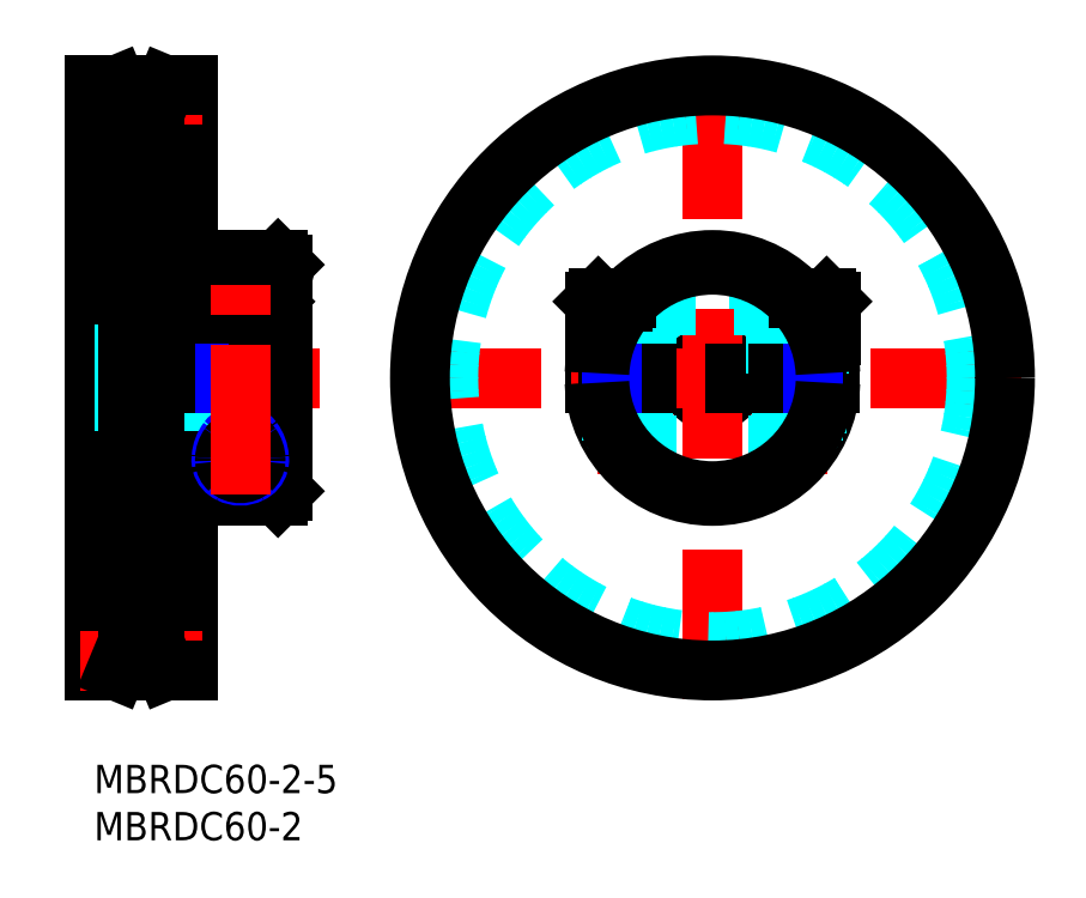
<metadata>
{"format":"dxf","ext":"dxf","renderer":"ezdxf+matplotlib","layout":"modelspace","background":"white","min_lineweight":24,"dpi":150}
</metadata>
<code>
0
SECTION
2
ENTITIES
0
INSERT
8
MSM_CONTINUOUS
2
*U2
10
0
20
0
30
0
0
INSERT
8
MSM_CONTINUOUS
2
*U3
10
0
20
0
30
0
0
LINE
8
MSM_CONTINUOUS
10
7.614
20
72
30
0
11
7.614
21
10
31
0
0
LINE
8
MSM_CONTINUOUS
10
2.386
20
72
30
0
11
2.386
21
10
31
0
0
LINE
8
MSM_CONTINUOUS
10
10
20
10
30
0
11
10
21
72
31
0
0
LINE
8
MSM_CONTINUOUS
10
0
20
72
30
0
11
2.386
21
72
31
0
0
LINE
8
MSM_CENTER
10
-1.5
20
71
30
0
11
11.5
21
71
31
0
0
LINE
8
MSM_CENTER
10
5
20
75
30
0
11
5
21
7
31
0
0
LINE
8
MSM_CENTER
10
-3
20
41
30
0
11
23.87
21
41
31
0
0
LINE
8
MSM_CONTINUOUS
10
10
20
72
30
0
11
7.614
21
72
31
0
0
LINE
8
MSM_CONTINUOUS
10
0
20
72
30
0
11
0
21
10
31
0
0
LINE
8
MSM_CONTINUOUS
10
2.386
20
72
30
0
11
3.628
21
69
31
0
0
LINE
8
MSM_CONTINUOUS
10
7.614
20
72
30
0
11
6.372
21
69
31
0
0
LINE
8
MSM_CONTINUOUS
10
3.628
20
69
30
0
11
6.372
21
69
31
0
0
LINE
8
MSM_CONTINUOUS
10
0
20
10
30
0
11
2.386
21
10
31
0
0
LINE
8
MSM_CENTER
10
-1.5
20
11
30
0
11
11.5
21
11
31
0
0
LINE
8
MSM_CONTINUOUS
10
10
20
10
30
0
11
7.614
21
10
31
0
0
LINE
8
MSM_CONTINUOUS
10
2.386
20
10
30
0
11
3.628
21
13
31
0
0
LINE
8
MSM_CONTINUOUS
10
7.614
20
10
30
0
11
6.372
21
13
31
0
0
LINE
8
MSM_CONTINUOUS
10
3.628
20
13
30
0
11
6.372
21
13
31
0
0
LINE
8
MSM_DASHED
10
0
20
38.5
30
0
11
20
21
38.5
31
0
0
LINE
8
MSM_DASHED
10
11
20
43.5
30
0
11
20
21
43.5
31
0
0
LINE
8
MSM_DASHED
10
0
20
43.5
30
0
11
10
21
43.5
31
0
0
LINE
8
MSM_CONTINUOUS
10
19.5
20
53.5
30
0
11
20
21
53
31
0
0
LINE
8
MSM_CONTINUOUS
10
20
20
53
30
0
11
20
21
41.5
31
0
0
LINE
8
MSM_CONTINUOUS
10
11
20
53.5
30
0
11
11
21
41.5
31
0
0
LINE
8
MSM_CONTINUOUS
10
11
20
41.5
30
0
11
20
21
41.5
31
0
0
LINE
8
MSM_CONTINUOUS
10
10
20
40.5
30
0
11
20
21
40.5
31
0
0
LINE
8
MSM_CONTINUOUS
10
20
20
29
30
0
11
20
21
40.5
31
0
0
LINE
8
MSM_CENTER
10
18.57
20
32.33
30
0
11
12.43
21
32.33
31
0
0
LINE
8
MSM_CONTINUOUS
10
19.5
20
28.5
30
0
11
20
21
29
31
0
0
LINE
8
MSM_CONTINUOUS
10
10
20
28.5
30
0
11
19.5
21
28.5
31
0
0
LINE
8
MSM_CONTINUOUS
10
11
20
53.5
30
0
11
19.5
21
53.5
31
0
0
LINE
8
MSM_CENTER
10
74.54
20
30.86
30
0
11
74.54
21
51.14
31
0
0
LINE
8
MSM_DASHED
10
70.54
20
45.5
30
0
11
70.54
21
52.46
31
0
0
LINE
8
MSM_DASHED
10
60.54
20
45.5
30
0
11
53.88
21
45.5
31
0
0
ARC
8
MSM_CONTINUOUS
10
65.54
20
41
30
0
40
2.5
50
191.5
51
348.5
0
LINE
8
MSM_DASHED
10
54.54
20
35.06
30
0
11
54.54
21
40.5
31
0
0
LINE
8
MSM_CONTINUOUS
10
53.05
20
40.5
30
0
11
63.09
21
40.5
31
0
0
LINE
8
MSM_CONTINUOUS
10
53.05
20
41.5
30
0
11
63.09
21
41.5
31
0
0
LINE
8
MSM_DASHED
10
58.79
20
41.5
30
0
11
58.79
21
45.5
31
0
0
LINE
8
MSM_DASHED
10
54.29
20
41.5
30
0
11
54.29
21
45.5
31
0
0
ARC
8
MSM_CONTINUOUS
10
65.54
20
41
30
0
40
2.5
50
11.54
51
168.5
0
LINE
8
MSM_CENTER
10
56.54
20
30.86
30
0
11
56.54
21
51.14
31
0
0
LINE
8
MSM_DASHED
10
58.54
20
30.64
30
0
11
58.54
21
40.5
31
0
0
LINE
8
MSM_CENTER
10
65.54
20
7
30
0
11
65.54
21
75
31
0
0
LINE
8
MSM_DASHED
10
60.54
20
45.5
30
0
11
60.54
21
52.46
31
0
0
LINE
8
MSM_CENTER
10
31.54
20
41
30
0
11
99.54
21
41
31
0
0
ARC
8
MSM_CONTINUOUS
10
65.54
20
41
30
0
40
12.5
50
182.3
51
357.7
0
ARC
8
MSM_CONTINUOUS
10
65.54
20
41
30
0
40
12.5
50
2.292
51
177.7
0
LINE
8
MSM_CONTINUOUS
10
78.03
20
41.5
30
0
11
67.99
21
41.5
31
0
0
LINE
8
MSM_CONTINUOUS
10
78.03
20
40.5
30
0
11
67.99
21
40.5
31
0
0
LINE
8
MSM_CONTINUOUS
10
11.5
20
49.67
30
0
11
12.51
21
45.5
31
0
0
LINE
8
MSM_CONTINUOUS
10
19.5
20
53.5
30
0
11
19.5
21
41.5
31
0
0
LINE
8
MSM_CONTINUOUS
10
19.5
20
40.5
30
0
11
19.5
21
28.5
31
0
0
ARC
8
MSM_CONTINUOUS
10
15.5
20
43.95
30
0
40
8.506
50
79.05
51
100.9
0
ARC
8
MSM_CONTINUOUS
10
14.57
20
48.48
30
0
40
3.878
50
100.2
51
122
0
ARC
8
MSM_CONTINUOUS
10
13.67
20
50
30
0
40
2.113
50
123
51
156.8
0
ARC
8
MSM_CONTINUOUS
10
15.3
20
49.54
30
0
40
3.799
50
160.2
51
178
0
ARC
8
MSM_CONTINUOUS
10
16.43
20
48.48
30
0
40
3.878
50
57.99
51
79.82
0
ARC
8
MSM_CONTINUOUS
10
17.38
20
50.05
30
0
40
2.043
50
22.42
51
57.29
0
ARC
8
MSM_CONTINUOUS
10
15.95
20
49.57
30
0
40
3.556
50
1.651
51
20.77
0
LINE
8
MSM_CONTINUOUS
10
19.5
20
49.67
30
0
11
18.49
21
45.5
31
0
0
LINE
8
MSM_CONTINUOUS
10
18.49
20
45.5
30
0
11
12.51
21
45.5
31
0
0
LINE
8
MSM_CONTINUOUS
10
19
20
49.1
30
0
11
12
21
49.1
31
0
0
LINE
8
MSM_CONTINUOUS
10
18.6
20
49.5
30
0
11
19
21
49.1
31
0
0
LINE
8
MSM_CONTINUOUS
10
12
20
49.1
30
0
11
12.4
21
49.5
31
0
0
LINE
8
MSM_CONTINUOUS
10
12
20
49.1
30
0
11
12
21
47.62
31
0
0
LINE
8
MSM_CONTINUOUS
10
19
20
49.1
30
0
11
19
21
47.62
31
0
0
LINE
8
MSM_CONTINUOUS
10
18.6
20
49.5
30
0
11
12.4
21
49.5
31
0
0
LINE
8
MSM_DASHED
10
54.81
20
49.5
30
0
11
54.81
21
47.5
31
0
0
LINE
8
MSM_DASHED
10
55.68
20
49.5
30
0
11
55.68
21
47.5
31
0
0
LINE
8
MSM_DASHED
10
58.27
20
49.5
30
0
11
58.27
21
47.5
31
0
0
LINE
8
MSM_DASHED
10
57.41
20
49.5
30
0
11
57.41
21
47.5
31
0
0
LINE
8
MSM_DASHED
10
58.27
20
47.5
30
0
11
56.54
21
46.5
31
0
0
LINE
8
MSM_DASHED
10
54.54
20
45.5
30
0
11
54.92
21
44.84
31
0
0
LINE
8
MSM_DASHED
10
58.16
20
44.84
30
0
11
58.16
21
41.5
31
0
0
LINE
8
MSM_DASHED
10
54.92
20
44.84
30
0
11
54.92
21
41.5
31
0
0
LINE
8
MSM_DASHED
10
58.54
20
45.5
30
0
11
58.16
21
44.84
31
0
0
LINE
8
MSM_DASHED
10
54.54
20
35.88
30
0
11
58.54
21
35.88
31
0
0
LINE
8
MSM_DASHED
10
60.04
20
49.1
30
0
11
56.02
21
49.1
31
0
0
LINE
8
MSM_DASHED
10
59.64
20
49.5
30
0
11
60.04
21
49.1
31
0
0
LINE
8
MSM_CONTINUOUS
10
53.04
20
49.1
30
0
11
53.44
21
49.5
31
0
0
LINE
8
MSM_CONTINUOUS
10
53.04
20
49.1
30
0
11
53.04
21
45.5
31
0
0
LINE
8
MSM_DASHED
10
60.04
20
49.1
30
0
11
60.04
21
45.5
31
0
0
LINE
8
MSM_DASHED
10
58.54
20
44.84
30
0
11
54.54
21
44.84
31
0
0
LINE
8
MSM_DASHED
10
54.92
20
35.5
30
0
11
58.16
21
35.5
31
0
0
LINE
8
MSM_DASHED
10
59.64
20
49.5
30
0
11
56.38
21
49.5
31
0
0
LINE
8
MSM_DASHED
10
58.16
20
35.5
30
0
11
58.54
21
35.88
31
0
0
LINE
8
MSM_DASHED
10
54.54
20
35.88
30
0
11
54.92
21
35.5
31
0
0
LINE
8
MSM_DASHED
10
58.54
20
41.5
30
0
11
58.54
21
45.5
31
0
0
LINE
8
MSM_DASHED
10
58.16
20
40.5
30
0
11
58.16
21
30.91
31
0
0
LINE
8
MSM_DASHED
10
54.92
20
40.5
30
0
11
54.92
21
34.41
31
0
0
LINE
8
MSM_DASHED
10
54.54
20
41.5
30
0
11
54.54
21
45.5
31
0
0
LINE
8
MSM_CONTINUOUS
10
53.88
20
45.5
30
0
11
53.04
21
45.5
31
0
0
ARC
8
MSM_NARROW
10
15.5
20
33.45
30
0
40
1.614
50
36.49
51
143.5
0
ARC
8
MSM_NARROW
10
15.5
20
32.97
30
0
40
2.324
50
242.3
51
297.7
0
ARC
8
MSM_NARROW
10
15.8
20
32.33
30
0
40
2.3
50
174.4
51
189.6
0
ARC
8
MSM_NARROW
10
17.04
20
32.3
30
0
40
3.535
50
143.3
51
175.9
0
ARC
8
MSM_NARROW
10
15.07
20
32.36
30
0
40
1.591
50
195.4
51
246
0
ARC
8
MSM_NARROW
10
13.96
20
32.3
30
0
40
3.535
50
4.126
51
36.7
0
ARC
8
MSM_NARROW
10
15.93
20
32.36
30
0
40
1.591
50
294
51
344.6
0
ARC
8
MSM_NARROW
10
15.2
20
32.33
30
0
40
2.3
50
350.4
51
5.617
0
ARC
8
MSM_CONTINUOUS
10
15.5
20
33.03
30
0
40
1.382
50
33.74
51
146.3
0
ARC
8
MSM_CONTINUOUS
10
15.7
20
32.33
30
0
40
1.818
50
176.5
51
182.4
0
ARC
8
MSM_CONTINUOUS
10
16.29
20
32.37
30
0
40
2.412
50
143.7
51
178.3
0
ARC
8
MSM_CONTINUOUS
10
15.5
20
32.7
30
0
40
1.789
50
229.1
51
310.9
0
ARC
8
MSM_CONTINUOUS
10
15.22
20
32.35
30
0
40
1.341
50
184.4
51
228.5
0
ARC
8
MSM_CONTINUOUS
10
14.71
20
32.37
30
0
40
2.412
50
1.701
51
36.34
0
ARC
8
MSM_CONTINUOUS
10
15.78
20
32.35
30
0
40
1.341
50
311.5
51
355.6
0
ARC
8
MSM_CONTINUOUS
10
15.3
20
32.33
30
0
40
1.818
50
357.6
51
3.513
0
LINE
8
MSM_DASHED
10
56.54
20
46.5
30
0
11
54.81
21
47.5
31
0
0
LINE
8
MSM_DASHED
10
58.27
20
47.5
30
0
11
54.81
21
47.5
31
0
0
LINE
8
MSM_CONTINUOUS
10
53.04
20
49.1
30
0
11
56.02
21
49.1
31
0
0
LINE
8
MSM_CONTINUOUS
10
53.44
20
49.5
30
0
11
56.38
21
49.5
31
0
0
LINE
8
MSM_CONTINUOUS
10
13.5
20
41.5
30
0
11
13.5
21
40.5
31
0
0
LINE
8
MSM_NARROW
10
13.88
20
41.5
30
0
11
13.88
21
40.5
31
0
0
LINE
8
MSM_NARROW
10
17.12
20
41.5
30
0
11
17.12
21
40.5
31
0
0
LINE
8
MSM_CONTINUOUS
10
17.5
20
41.5
30
0
11
17.5
21
40.5
31
0
0
LINE
8
MSM_NARROW
10
58.16
20
41.5
30
0
11
58.16
21
40.5
31
0
0
LINE
8
MSM_CONTINUOUS
10
58.54
20
41.5
30
0
11
58.54
21
40.5
31
0
0
LINE
8
MSM_CONTINUOUS
10
54.54
20
41.5
30
0
11
54.54
21
40.5
31
0
0
LINE
8
MSM_NARROW
10
54.92
20
41.5
30
0
11
54.92
21
40.5
31
0
0
LINE
8
MSM_DASHED
10
70.54
20
45.5
30
0
11
77.2
21
45.5
31
0
0
LINE
8
MSM_DASHED
10
72.29
20
41.5
30
0
11
72.29
21
45.5
31
0
0
LINE
8
MSM_DASHED
10
76.79
20
41.5
30
0
11
76.79
21
45.5
31
0
0
LINE
8
MSM_DASHED
10
76.27
20
49.5
30
0
11
76.27
21
47.5
31
0
0
LINE
8
MSM_DASHED
10
75.41
20
49.5
30
0
11
75.41
21
47.5
31
0
0
LINE
8
MSM_DASHED
10
72.81
20
49.5
30
0
11
72.81
21
47.5
31
0
0
LINE
8
MSM_DASHED
10
73.68
20
49.5
30
0
11
73.68
21
47.5
31
0
0
LINE
8
MSM_DASHED
10
72.81
20
47.5
30
0
11
74.54
21
46.5
31
0
0
LINE
8
MSM_DASHED
10
76.54
20
45.5
30
0
11
76.16
21
44.84
31
0
0
LINE
8
MSM_DASHED
10
72.54
20
45.5
30
0
11
72.92
21
44.84
31
0
0
LINE
8
MSM_DASHED
10
76.54
20
35.88
30
0
11
72.54
21
35.88
31
0
0
LINE
8
MSM_DASHED
10
71.44
20
49.5
30
0
11
71.04
21
49.1
31
0
0
LINE
8
MSM_CONTINUOUS
10
78.04
20
49.1
30
0
11
77.64
21
49.5
31
0
0
LINE
8
MSM_CONTINUOUS
10
78.04
20
49.1
30
0
11
78.04
21
45.5
31
0
0
LINE
8
MSM_DASHED
10
71.04
20
49.1
30
0
11
71.04
21
45.5
31
0
0
LINE
8
MSM_DASHED
10
72.54
20
44.84
30
0
11
76.54
21
44.84
31
0
0
LINE
8
MSM_DASHED
10
76.16
20
35.5
30
0
11
72.92
21
35.5
31
0
0
LINE
8
MSM_DASHED
10
72.92
20
35.5
30
0
11
72.54
21
35.88
31
0
0
LINE
8
MSM_DASHED
10
76.54
20
35.88
30
0
11
76.16
21
35.5
31
0
0
LINE
8
MSM_DASHED
10
72.54
20
41.5
30
0
11
72.54
21
45.5
31
0
0
LINE
8
MSM_DASHED
10
72.54
20
30.64
30
0
11
72.54
21
40.5
31
0
0
LINE
8
MSM_DASHED
10
72.92
20
40.5
30
0
11
72.92
21
30.91
31
0
0
LINE
8
MSM_DASHED
10
76.16
20
40.5
30
0
11
76.16
21
34.41
31
0
0
LINE
8
MSM_DASHED
10
72.92
20
44.84
30
0
11
72.92
21
41.5
31
0
0
LINE
8
MSM_DASHED
10
76.16
20
44.84
30
0
11
76.16
21
41.5
31
0
0
LINE
8
MSM_DASHED
10
76.54
20
41.5
30
0
11
76.54
21
45.5
31
0
0
LINE
8
MSM_DASHED
10
76.54
20
35.06
30
0
11
76.54
21
40.5
31
0
0
LINE
8
MSM_CONTINUOUS
10
77.2
20
45.5
30
0
11
78.04
21
45.5
31
0
0
LINE
8
MSM_DASHED
10
76.27
20
47.5
30
0
11
72.81
21
47.5
31
0
0
LINE
8
MSM_DASHED
10
76.27
20
47.5
30
0
11
74.54
21
46.5
31
0
0
LINE
8
MSM_DASHED
10
71.44
20
49.5
30
0
11
74.71
21
49.5
31
0
0
LINE
8
MSM_CONTINUOUS
10
78.04
20
49.1
30
0
11
75.06
21
49.1
31
0
0
LINE
8
MSM_DASHED
10
71.04
20
49.1
30
0
11
75.06
21
49.1
31
0
0
LINE
8
MSM_CONTINUOUS
10
77.64
20
49.5
30
0
11
74.71
21
49.5
31
0
0
LINE
8
MSM_NARROW
10
72.92
20
41.5
30
0
11
72.92
21
40.5
31
0
0
LINE
8
MSM_CONTINUOUS
10
72.54
20
41.5
30
0
11
72.54
21
40.5
31
0
0
LINE
8
MSM_CONTINUOUS
10
76.54
20
41.5
30
0
11
76.54
21
40.5
31
0
0
LINE
8
MSM_NARROW
10
76.16
20
41.5
30
0
11
76.16
21
40.5
31
0
0
ARC
8
MSM_CONTINUOUS
10
65.54
20
41
30
0
40
12
50
182.4
51
357.6
0
ARC
8
MSM_CONTINUOUS
10
65.54
20
41
30
0
40
12
50
2.388
51
177.6
0
CIRCLE
8
MSM_DASHED
10
65.54
20
41
30
0
40
28
0
CIRCLE
8
MSM_CONTINUOUS
10
65.54
20
41
30
0
40
31
0
LINE
8
MSM_CENTER
10
15.5
20
28.64
30
0
11
15.5
21
51.5
31
0
0
LINE
8
MSM_CONTINUOUS
10
3.628
20
69
30
0
11
3.628
21
13
31
0
0
LINE
8
MSM_CONTINUOUS
10
6.372
20
69
30
0
11
6.372
21
13
31
0
0
ENDSEC
0
EOF

</code>
